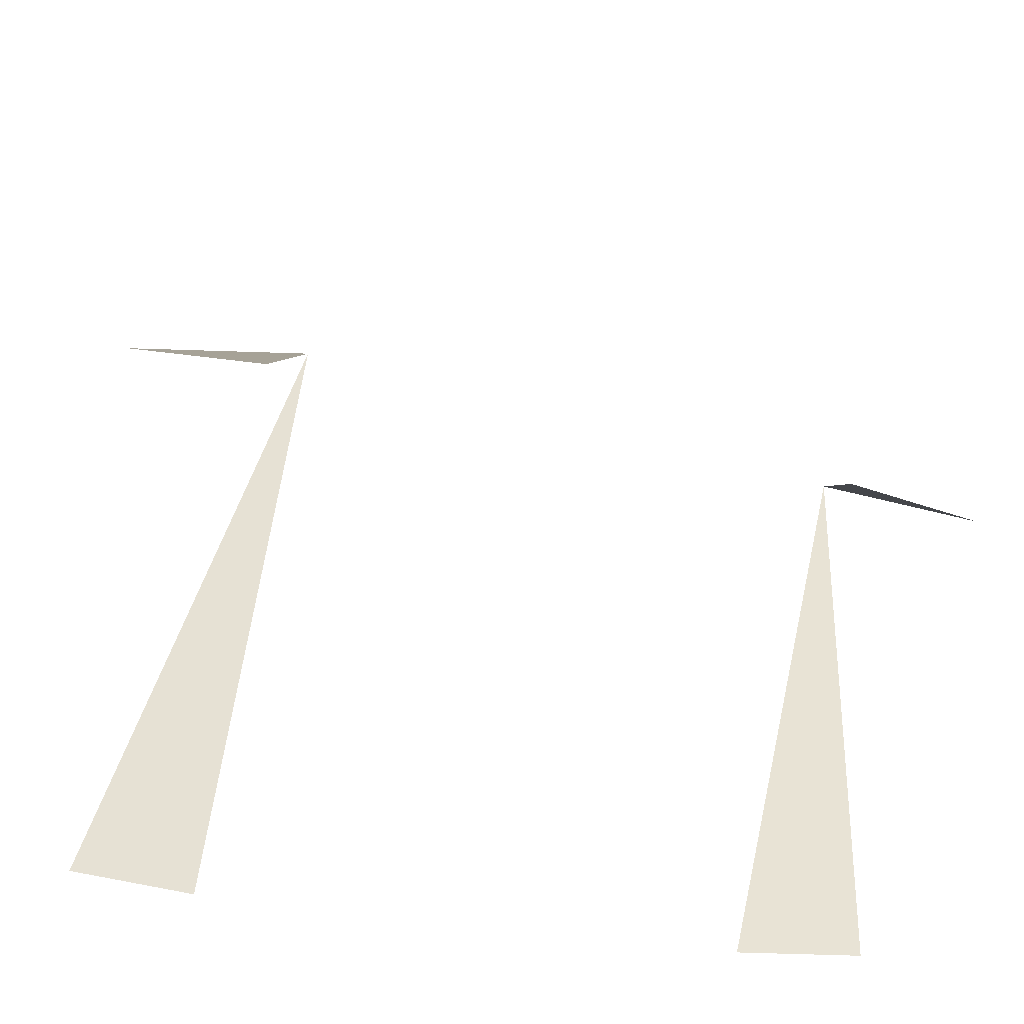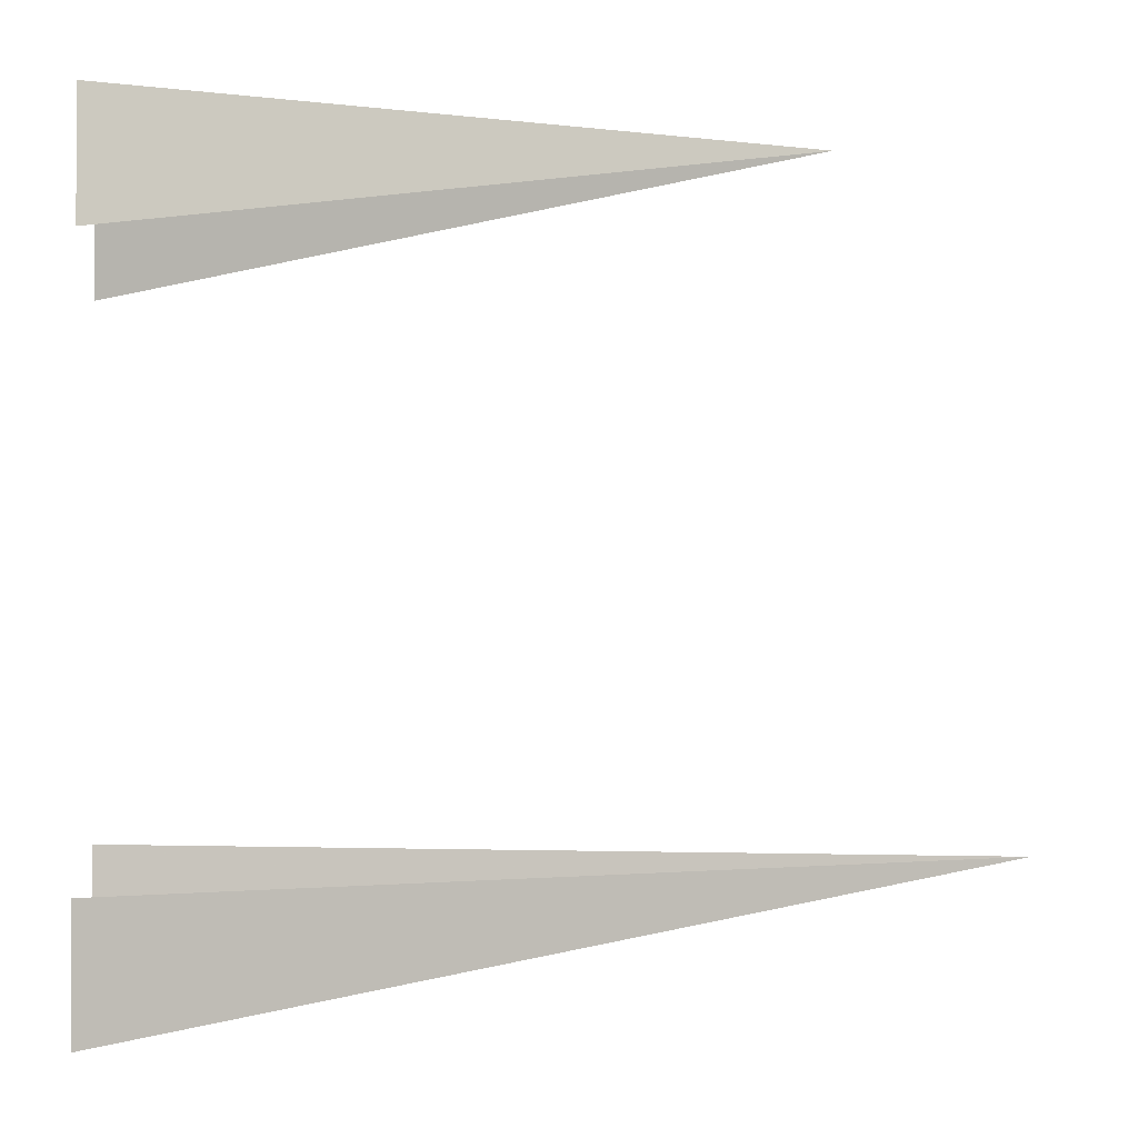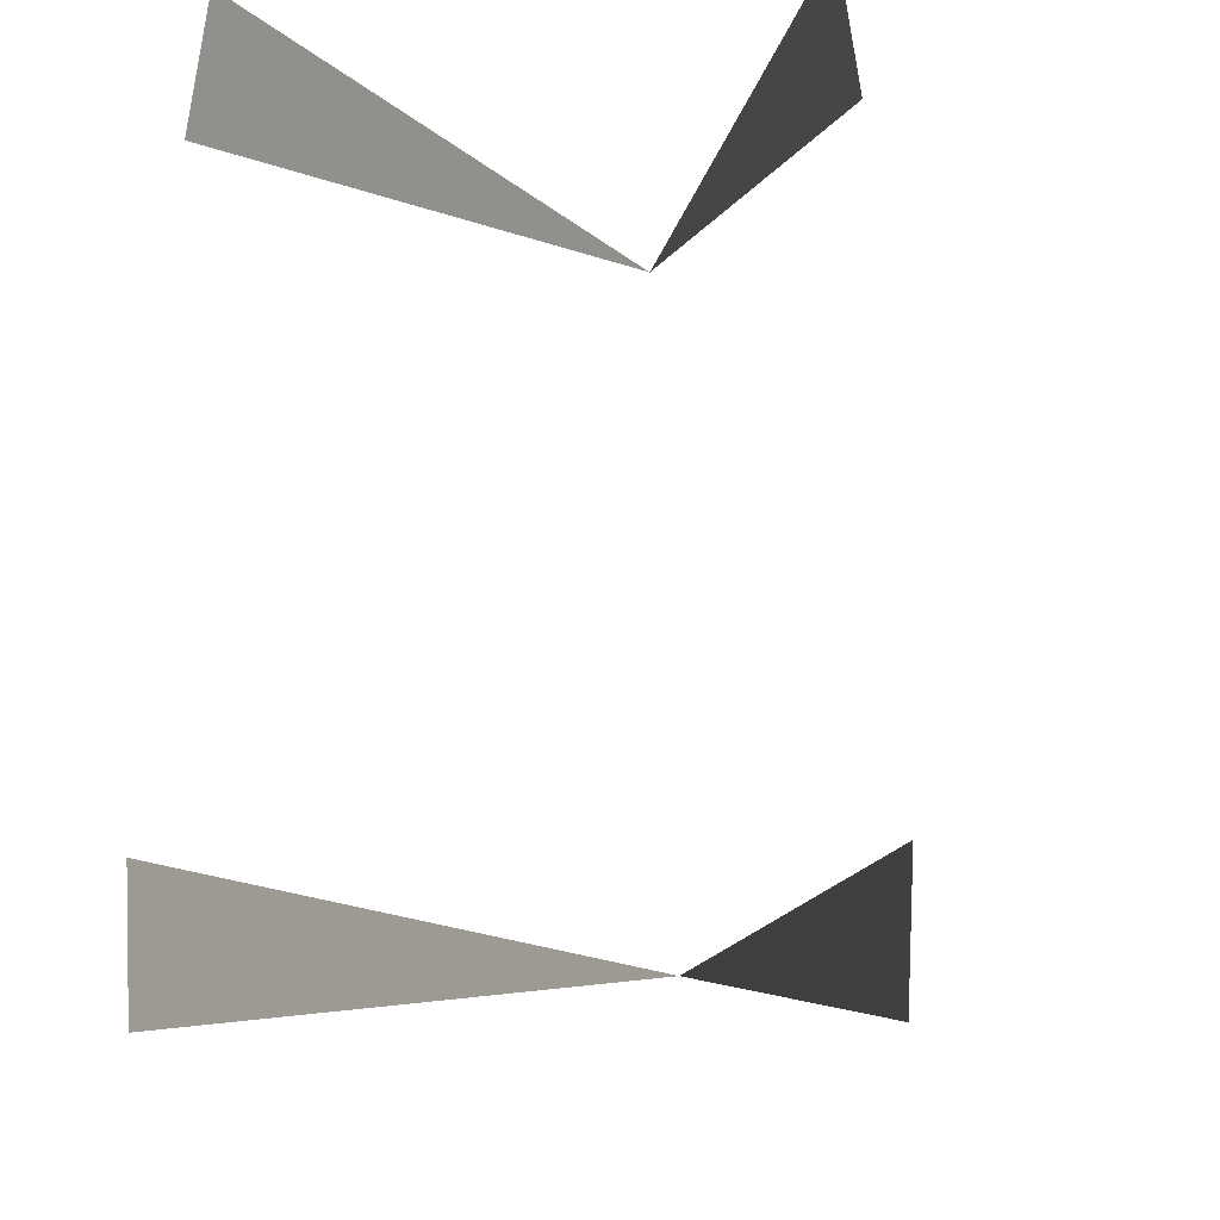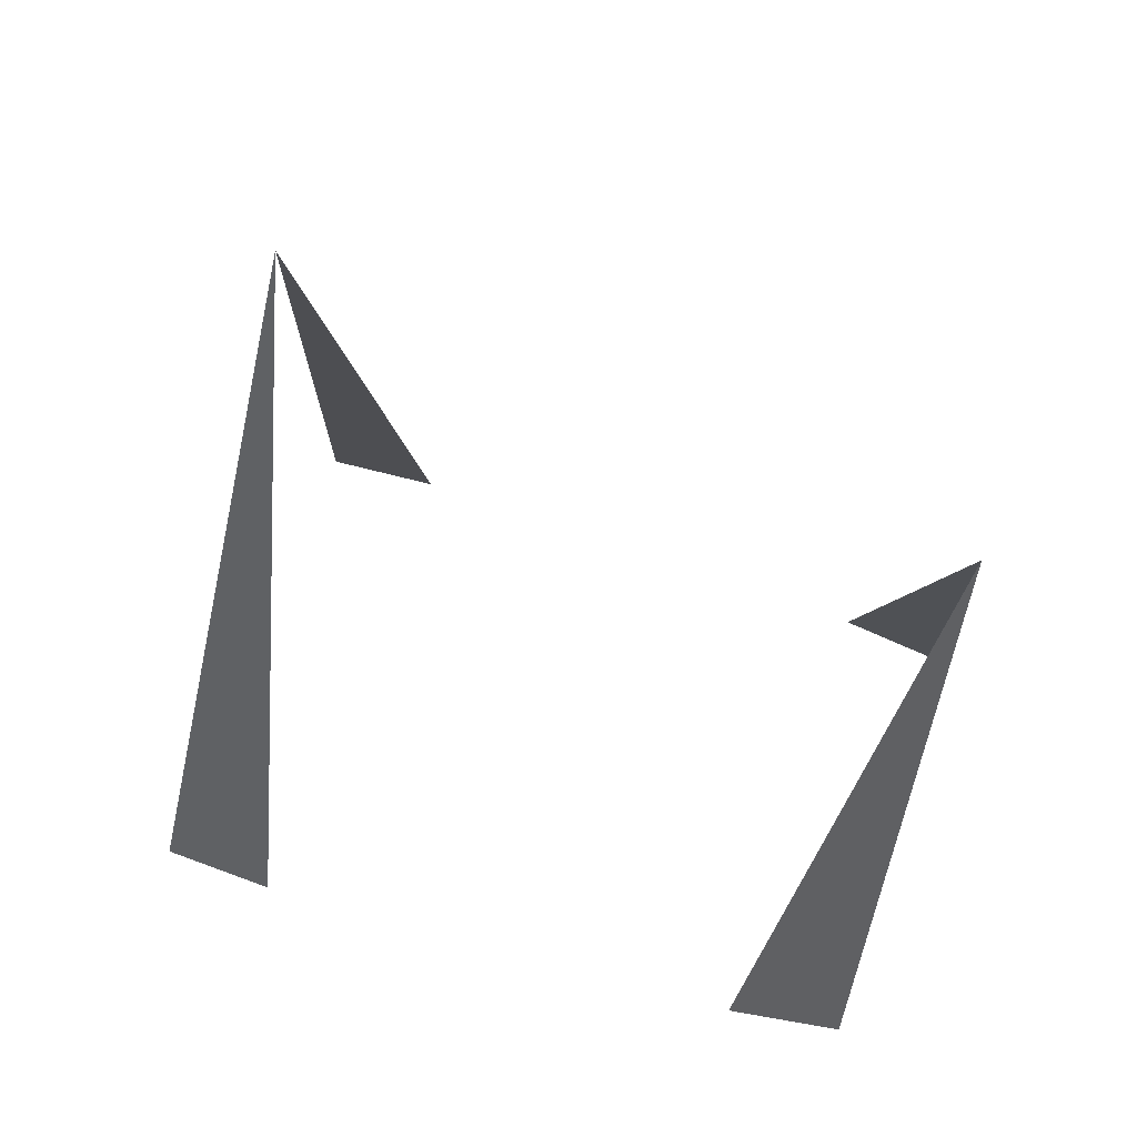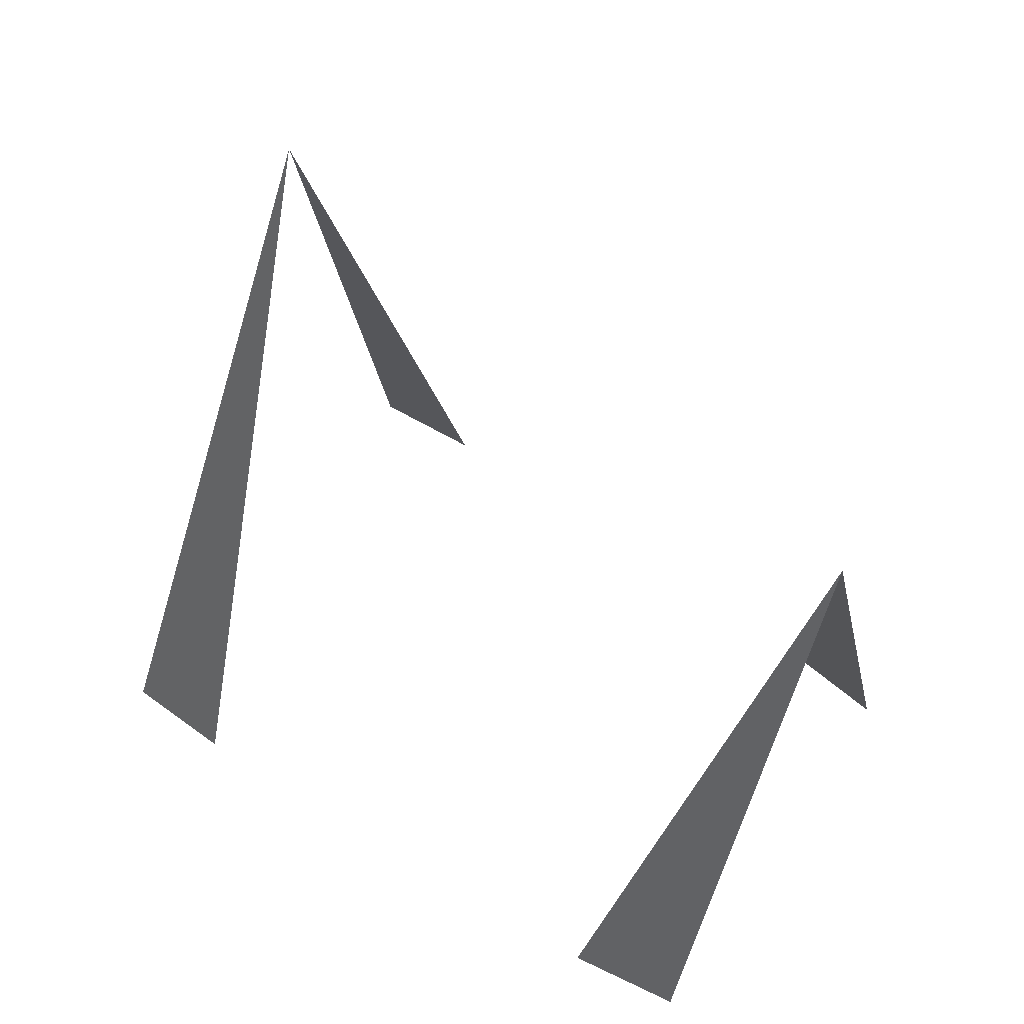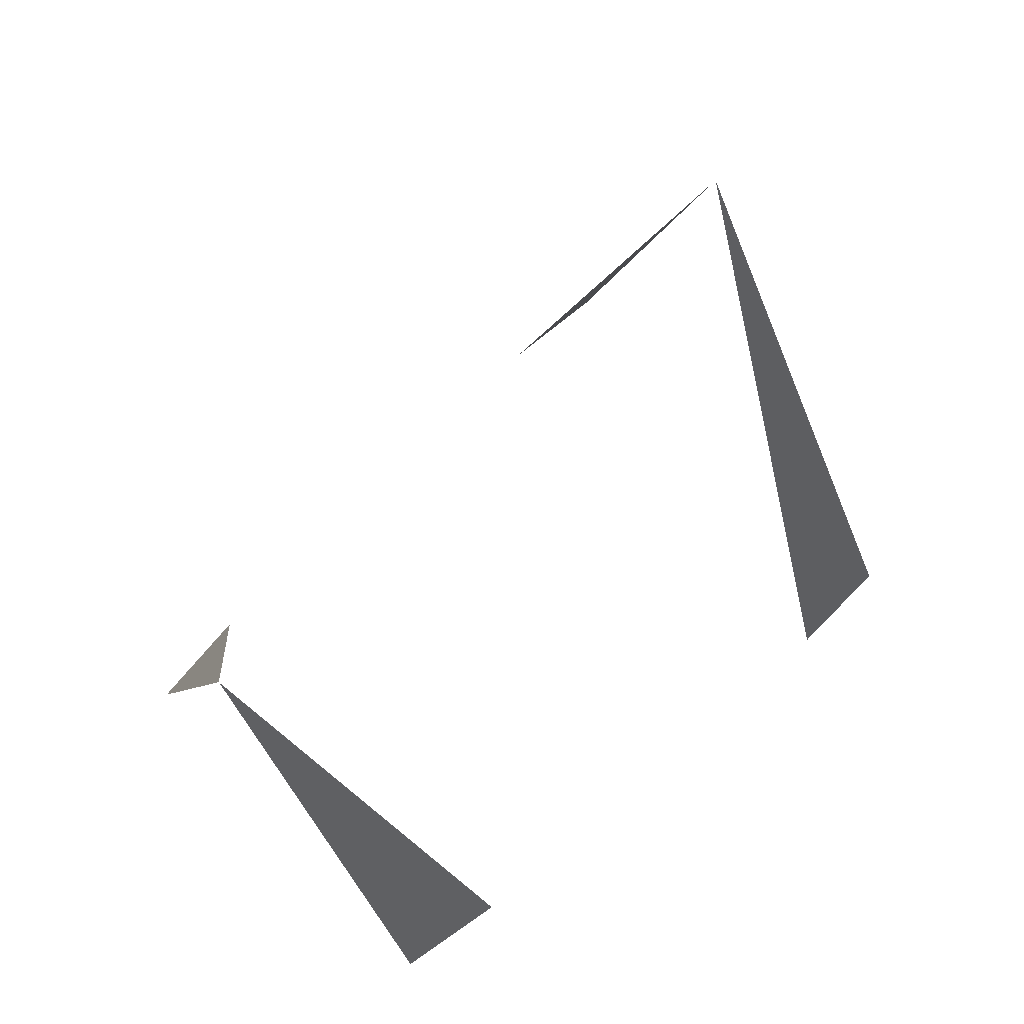
<metadata>
{"format":"obj","ext":"obj","renderer":"f3d","projection":"perspective","resolution":1024,"background":"white","views":[{"elev":-68.1,"azim":80.3,"up":"+Z"},{"elev":-1.3,"azim":-98.2,"up":"+Y"},{"elev":-12.9,"azim":-171.1,"up":"+Y"},{"elev":62.4,"azim":108.1,"up":"+Z"},{"elev":58.2,"azim":124.5,"up":"+Z"},{"elev":70.2,"azim":-132.9,"up":"+Z"}]}
</metadata>
<code>
o SchoonerRigging0.001_Circle.010
v 0.3296 0.1852 0.2346
v 0.3076 0.3441 0.2346
v -0.3296 0.1852 0.2346
v -0.3076 0.3441 0.2346
v -0 0.3448 1.131
v 0.3532 -0.6774 0.2338
v 0.361 -0.517 0.2338
v -0.3532 -0.6774 0.2338
v -0.361 -0.517 0.2338
v 0 -0.5169 1.379
f 3 5 4
f 1 2 5
f 8 10 9
f 6 7 10

</code>
